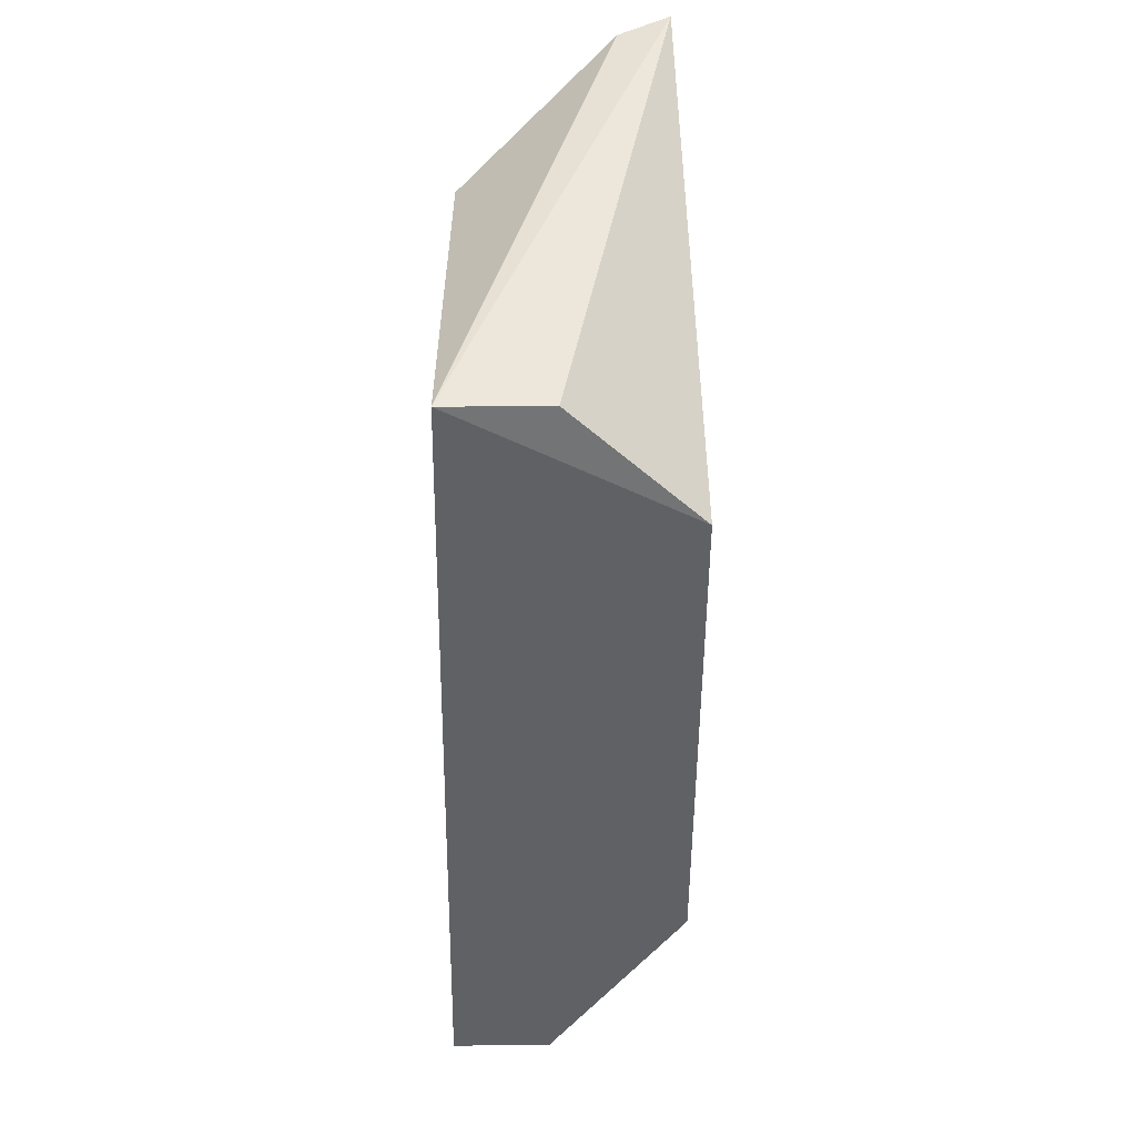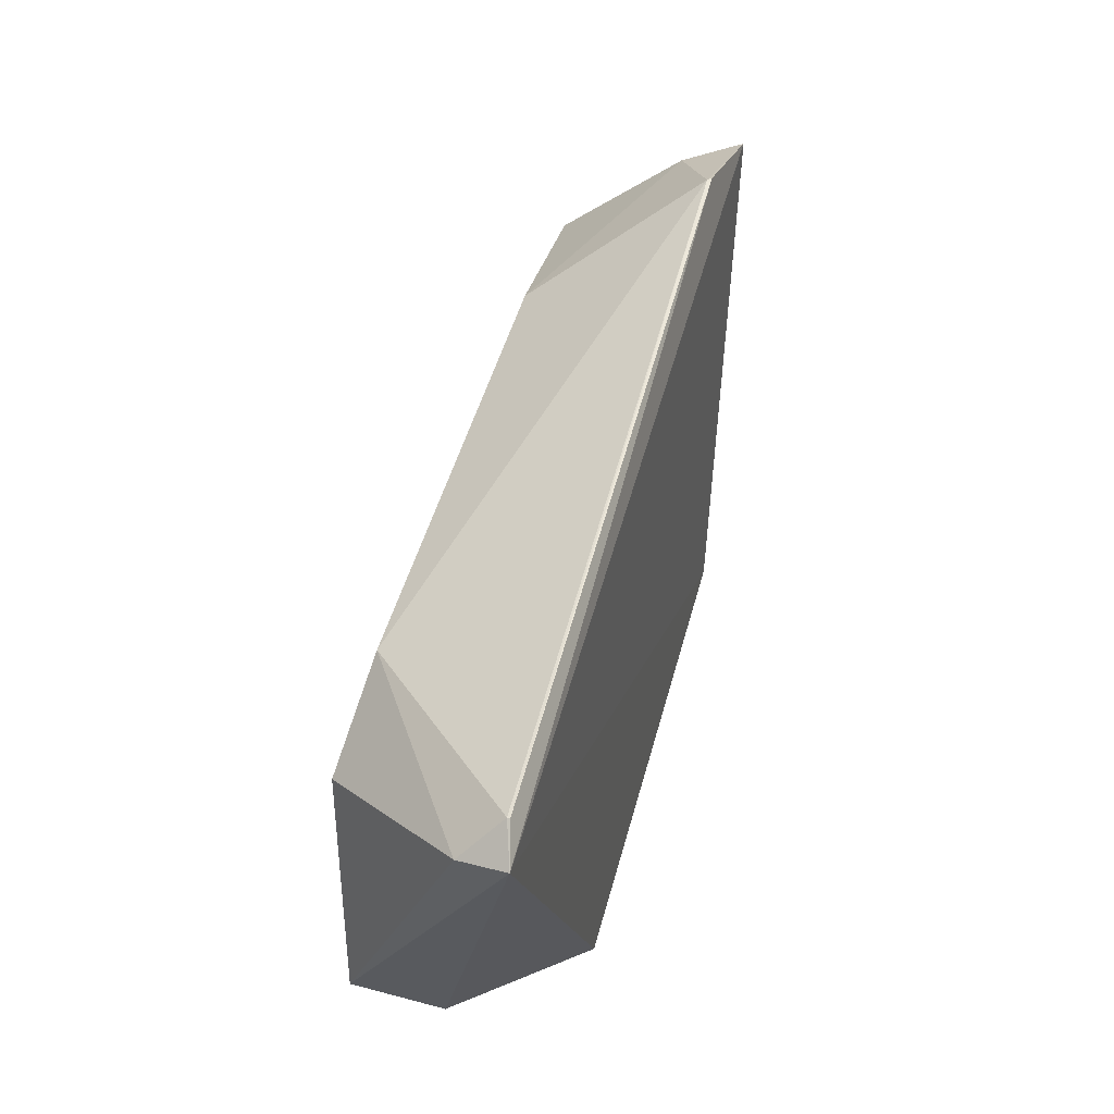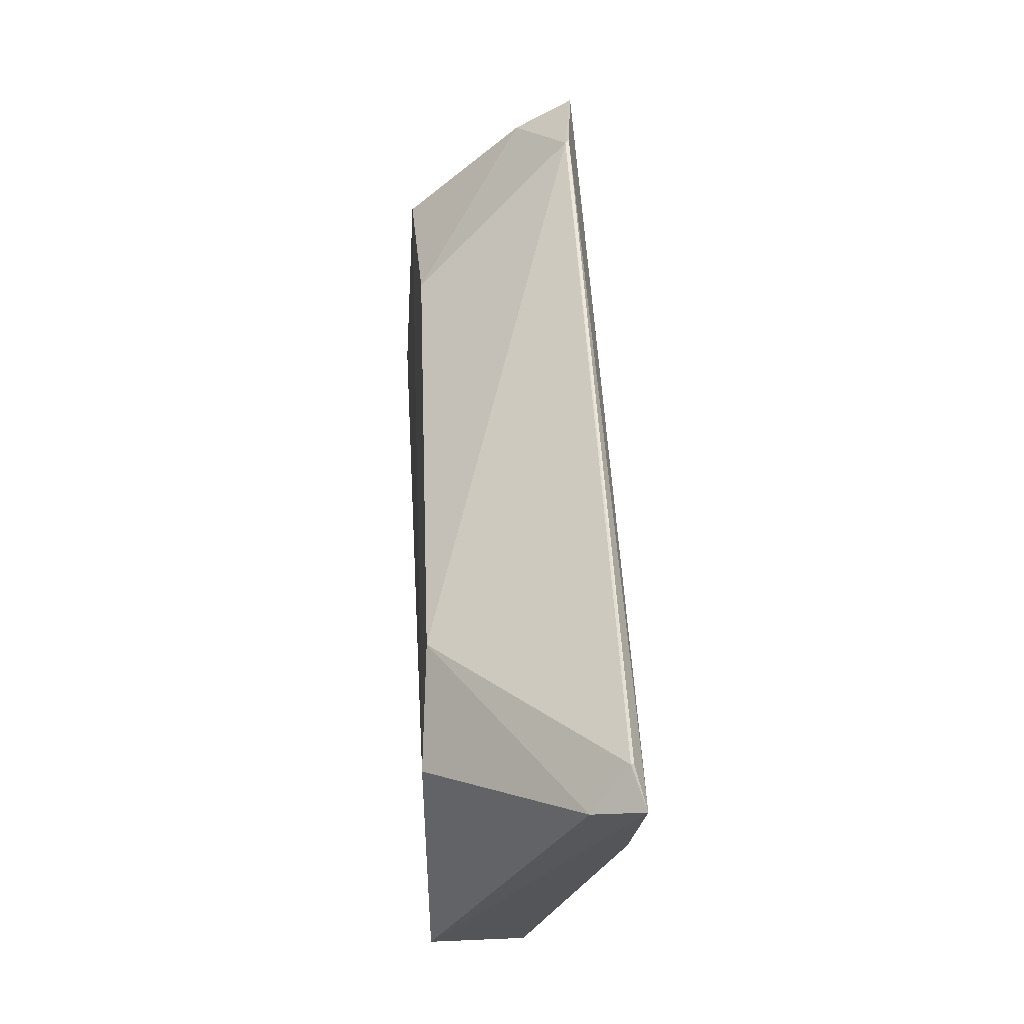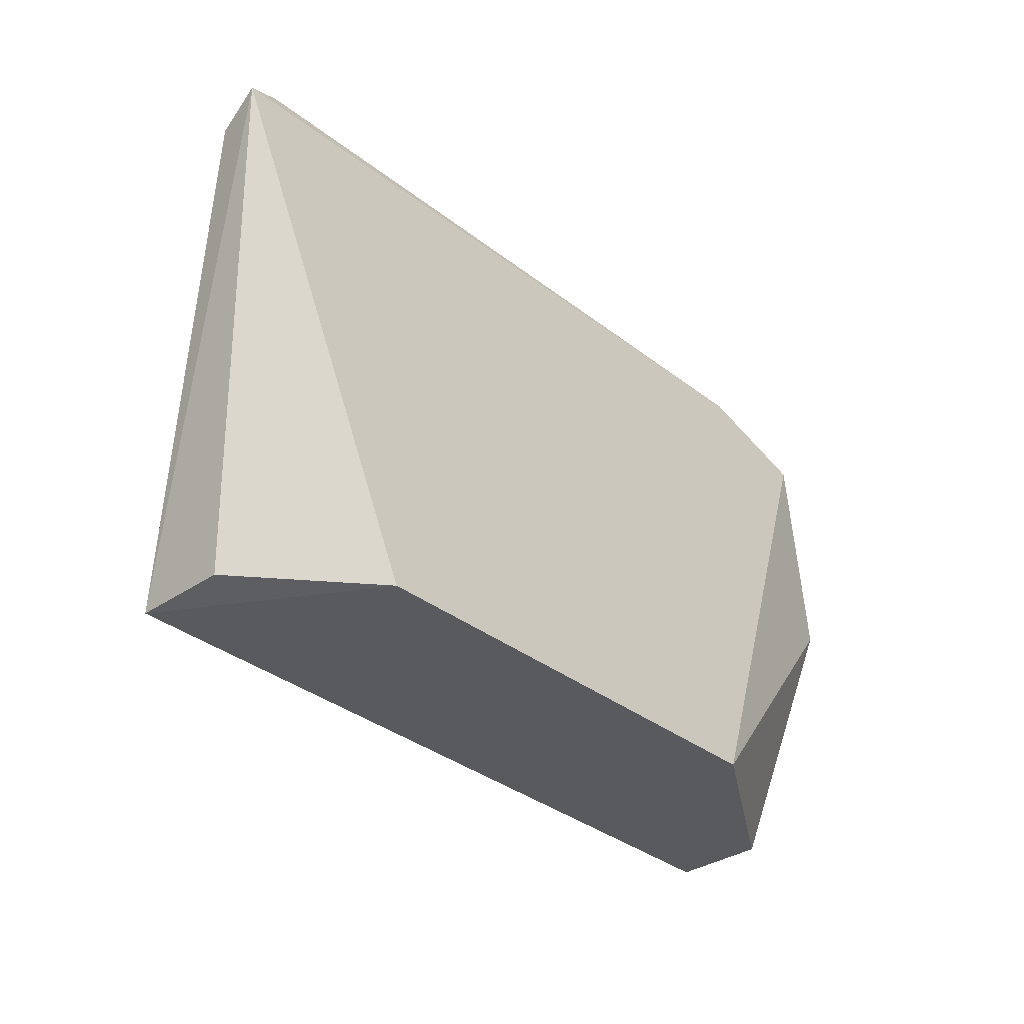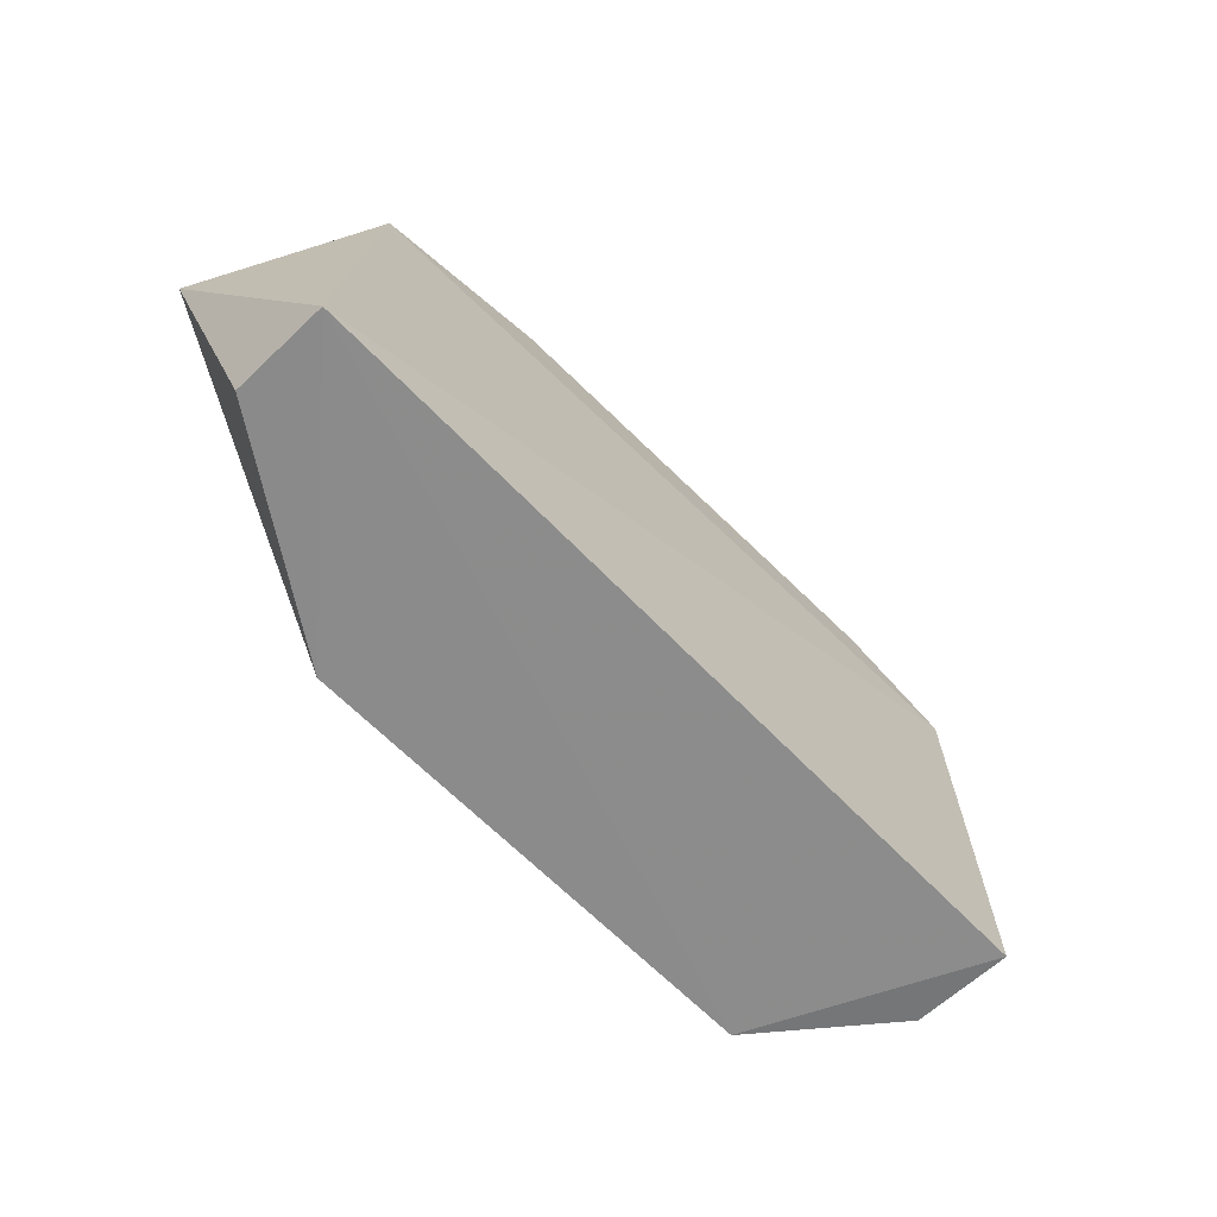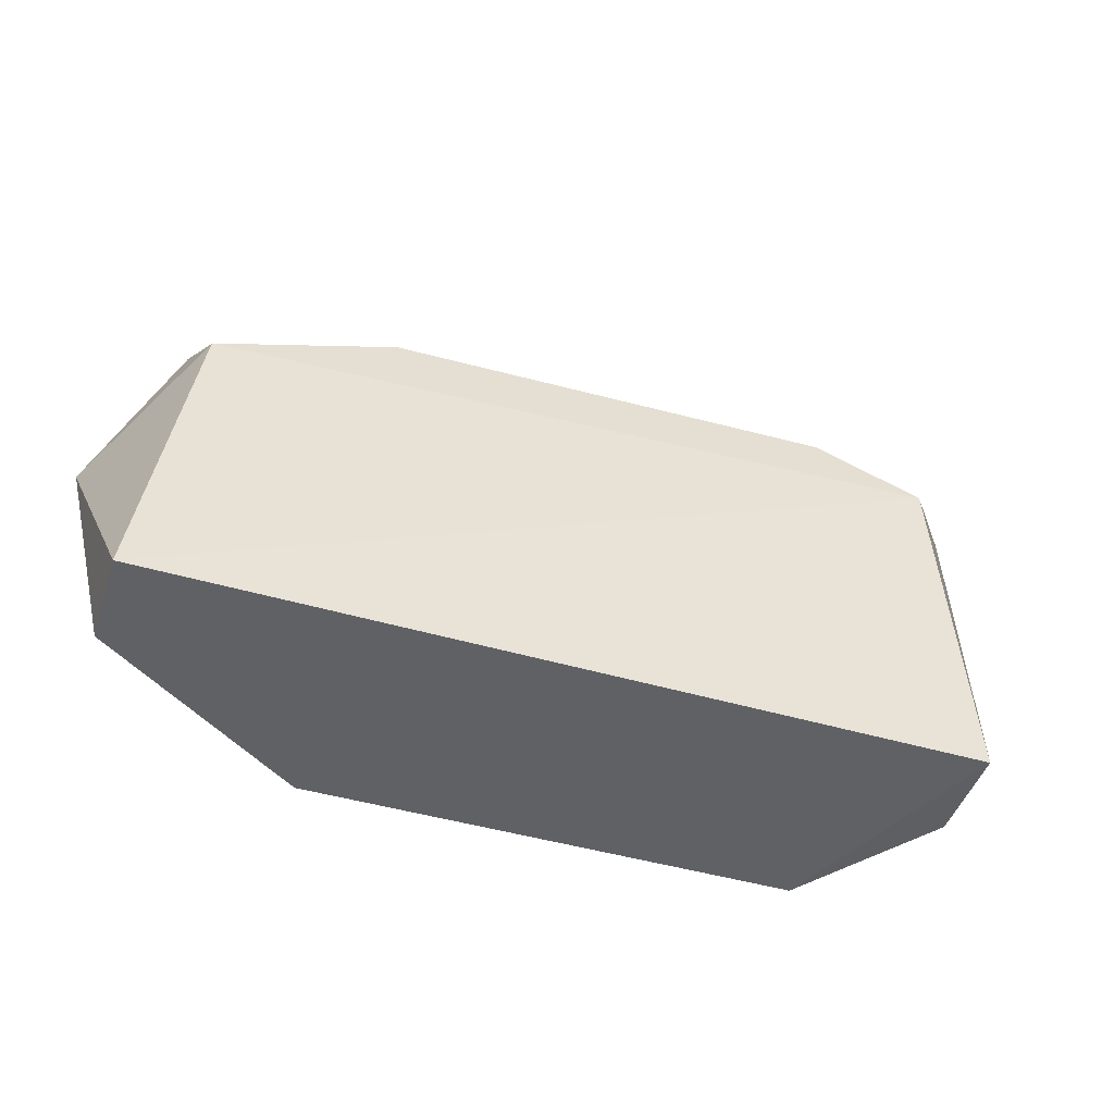
<metadata>
{"format":"obj","ext":"obj","renderer":"f3d","projection":"perspective","resolution":1024,"background":"white","views":[{"elev":-48.9,"azim":-90.2,"up":"+Y"},{"elev":52.7,"azim":-74.6,"up":"+Y"},{"elev":55.4,"azim":-93.0,"up":"+Y"},{"elev":-33.4,"azim":-47.3,"up":"+Y"},{"elev":-61.6,"azim":133.5,"up":"+Y"},{"elev":-45.4,"azim":161.7,"up":"+Y"}]}
</metadata>
<code>
v -0.06532 -0.01368 0.01439
v -0.06117 -0.02582 0.0127
v -0.067 -0.02204 0.003212
v -0.1125 -0.02053 0.002745
v -0.1073 -0.04307 0.01617
v -0.07816 -0.0175 0.003713
v -0.0662 -0.01521 0.01067
v -0.07689 -0.04297 0.01613
v -0.1194 -0.01303 0.01477
v -0.1139 -0.04225 0.00249
v -0.07246 -0.01059 0.01351
v -0.06393 -0.04225 0.002029
v -0.1188 -0.01416 0.01174
v -0.114 -0.04223 0.00861
v -0.0722 -0.01061 0.01376
v -0.064 -0.04224 0.008
v -0.1171 -0.01187 0.01399
v -0.1059 -0.01739 0.003308
v -0.1171 -0.01184 0.01416
f 7 1 2
f 7 2 3
f 7 3 6
f 8 2 1
f 9 8 1
f 9 5 8
f 11 7 6
f 11 1 7
f 12 3 2
f 12 8 5
f 12 5 10
f 12 10 4
f 12 4 3
f 13 10 9
f 13 4 10
f 14 10 5
f 14 5 9
f 14 9 10
f 15 9 1
f 15 1 11
f 16 12 2
f 16 2 8
f 16 8 12
f 17 13 9
f 18 17 11
f 18 11 6
f 18 4 13
f 18 13 17
f 18 6 3
f 18 3 4
f 19 15 11
f 19 11 17
f 19 17 9
f 19 9 15

</code>
